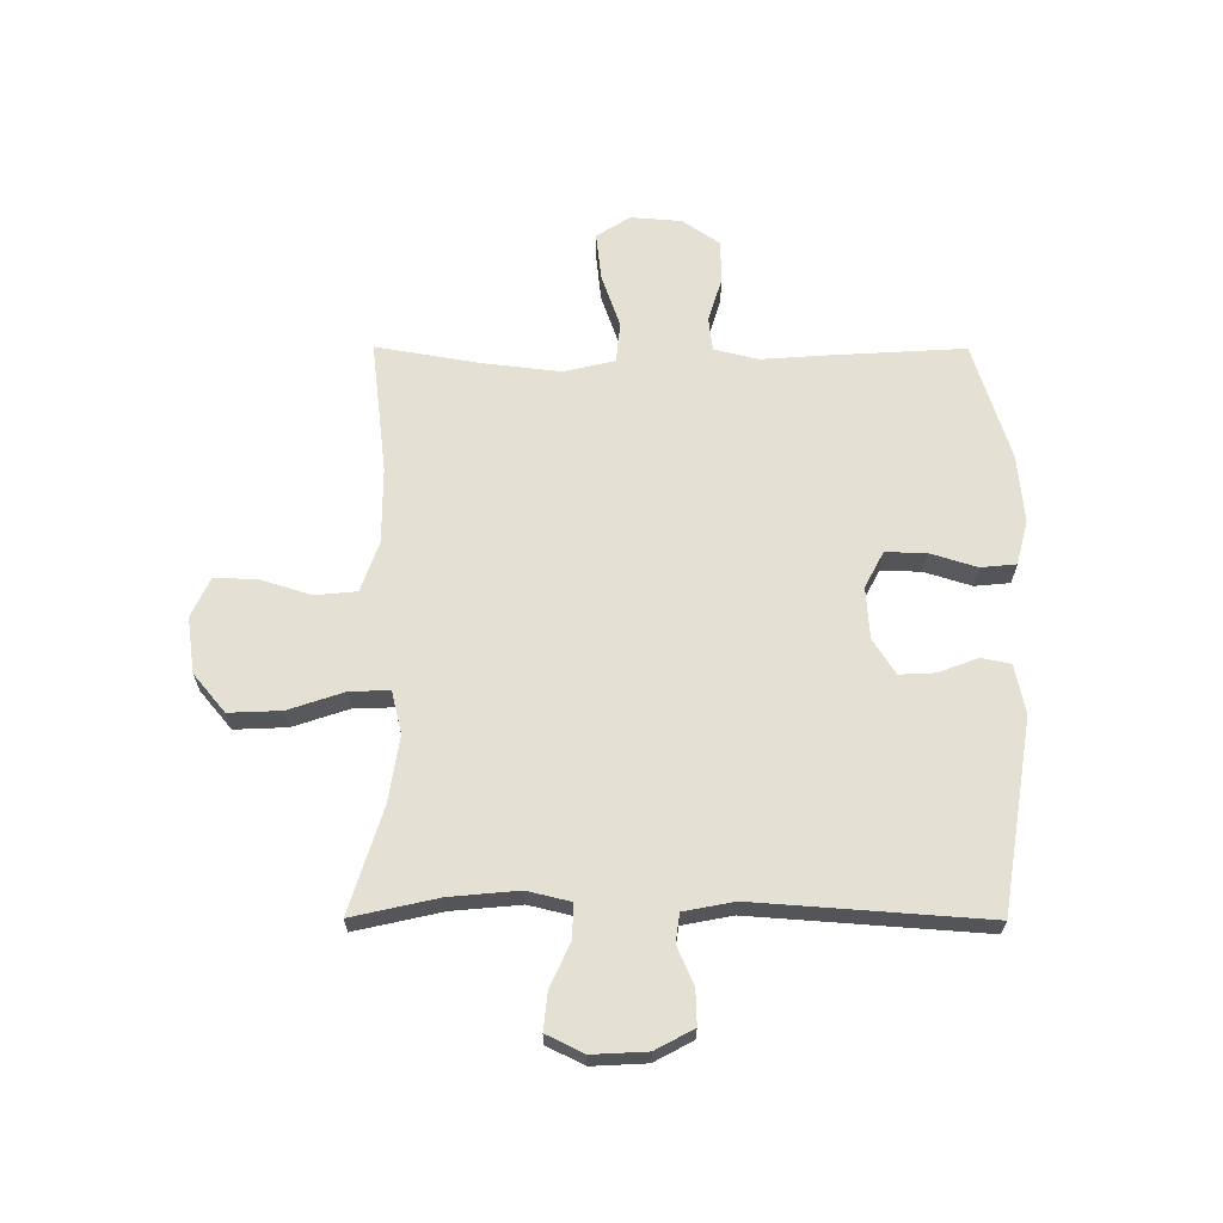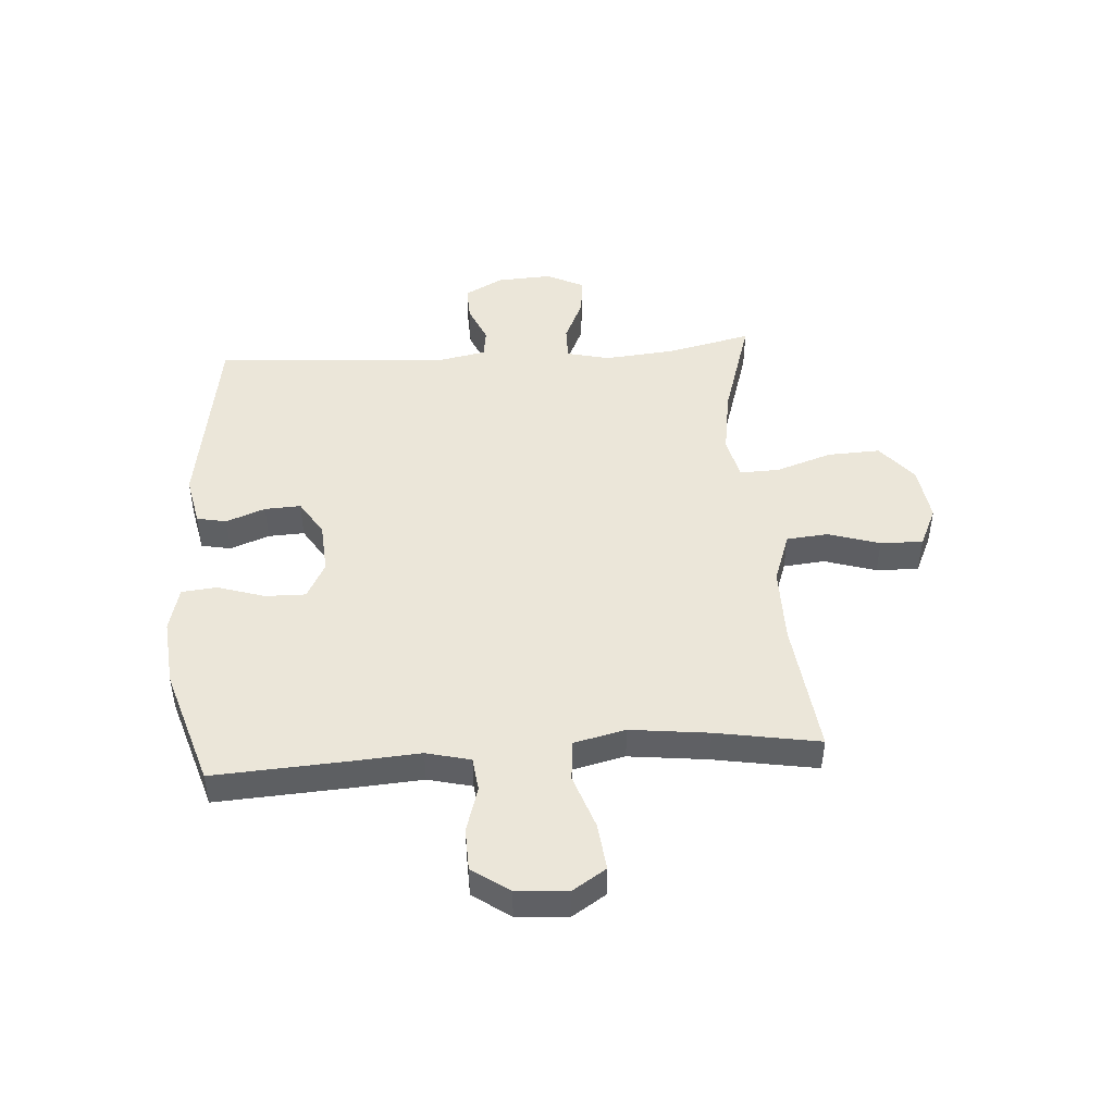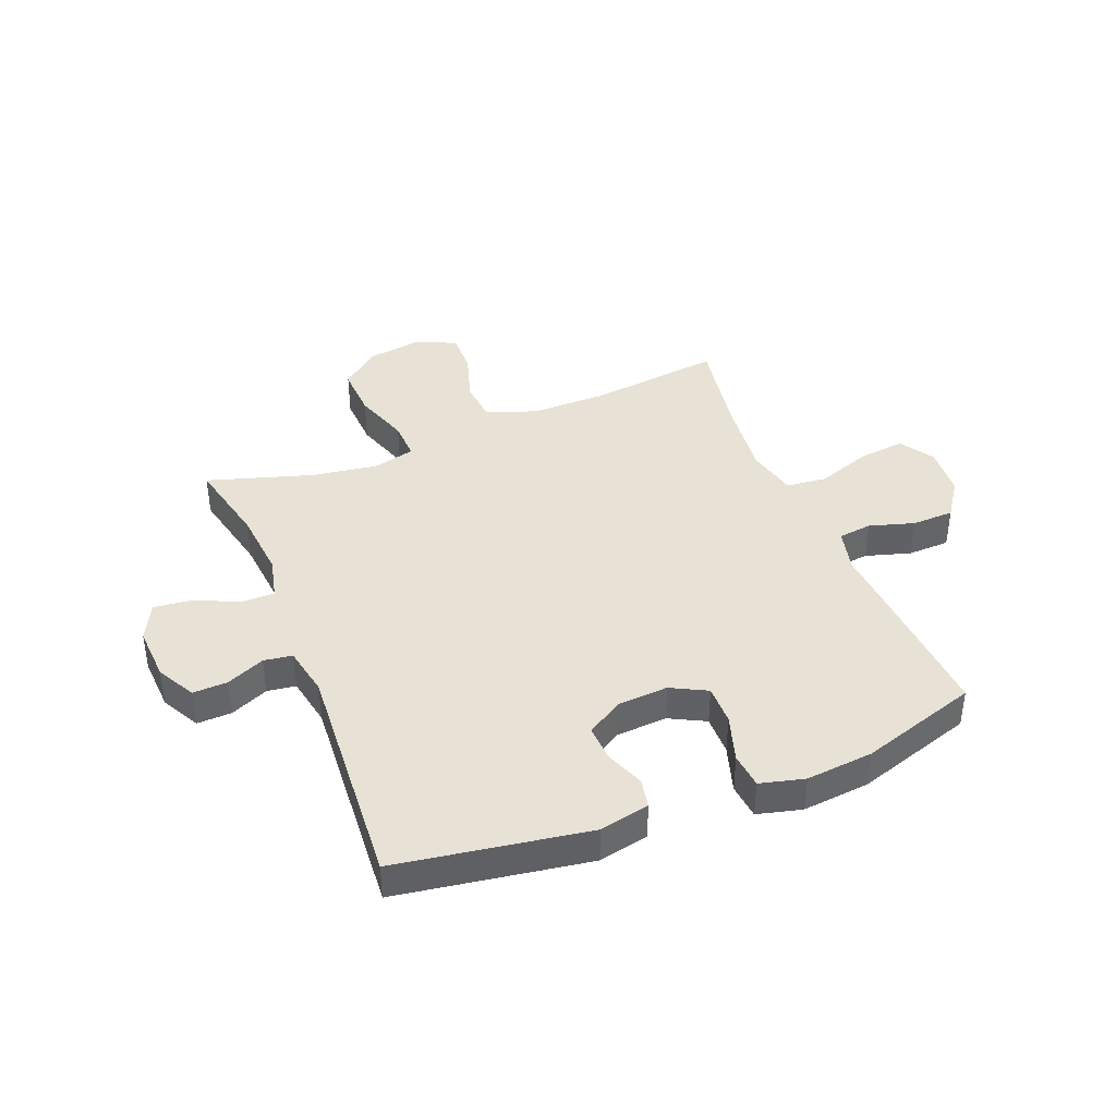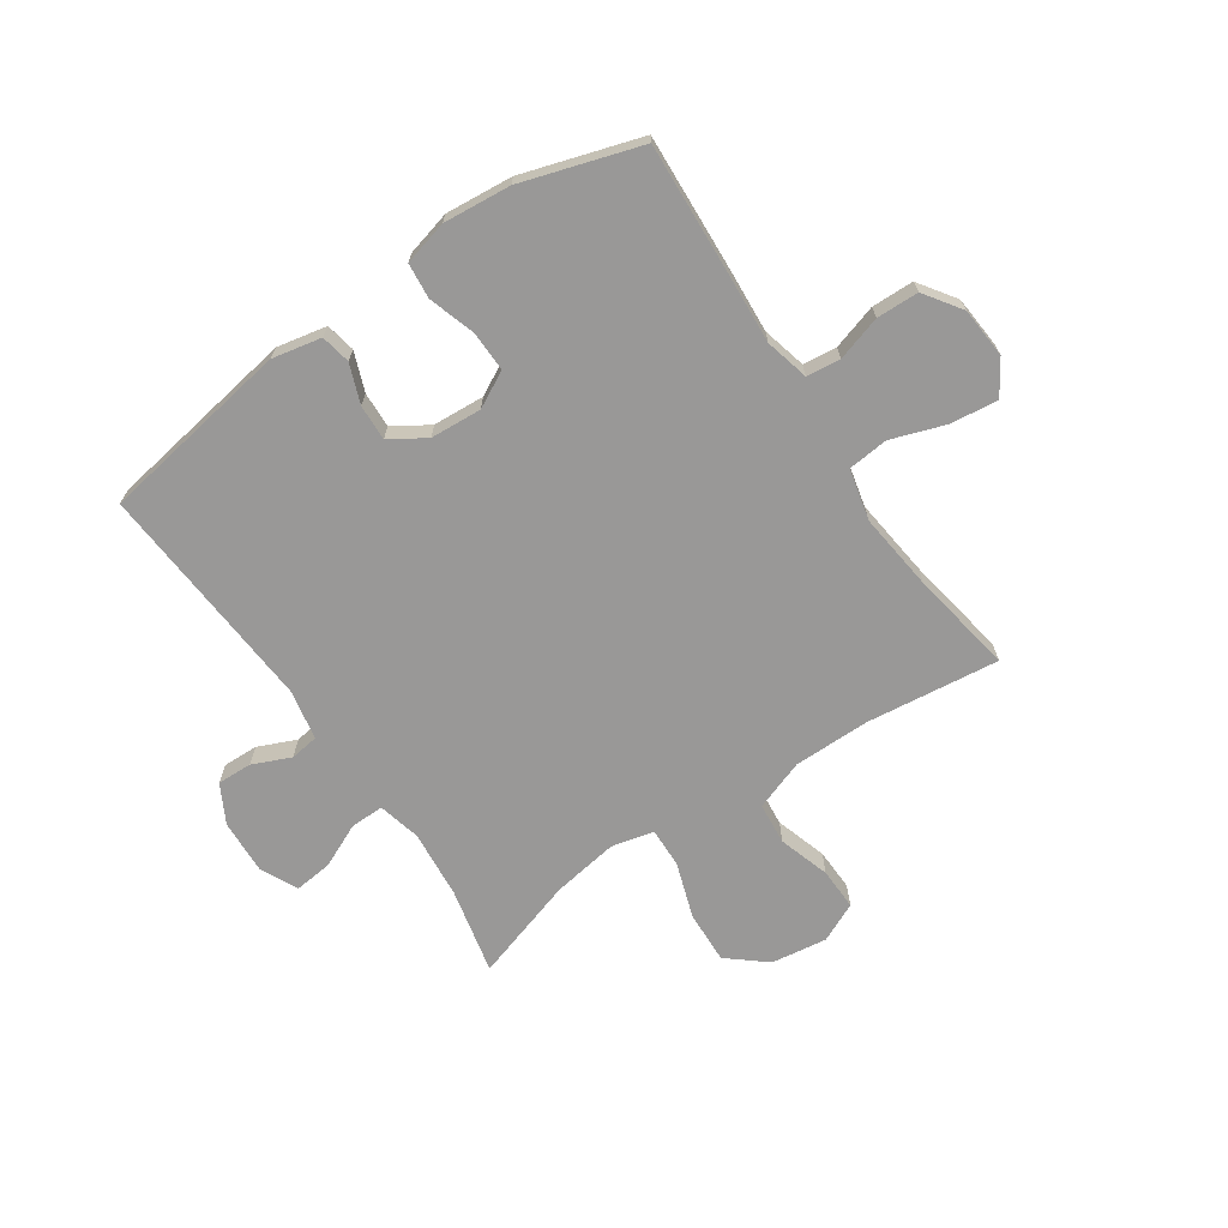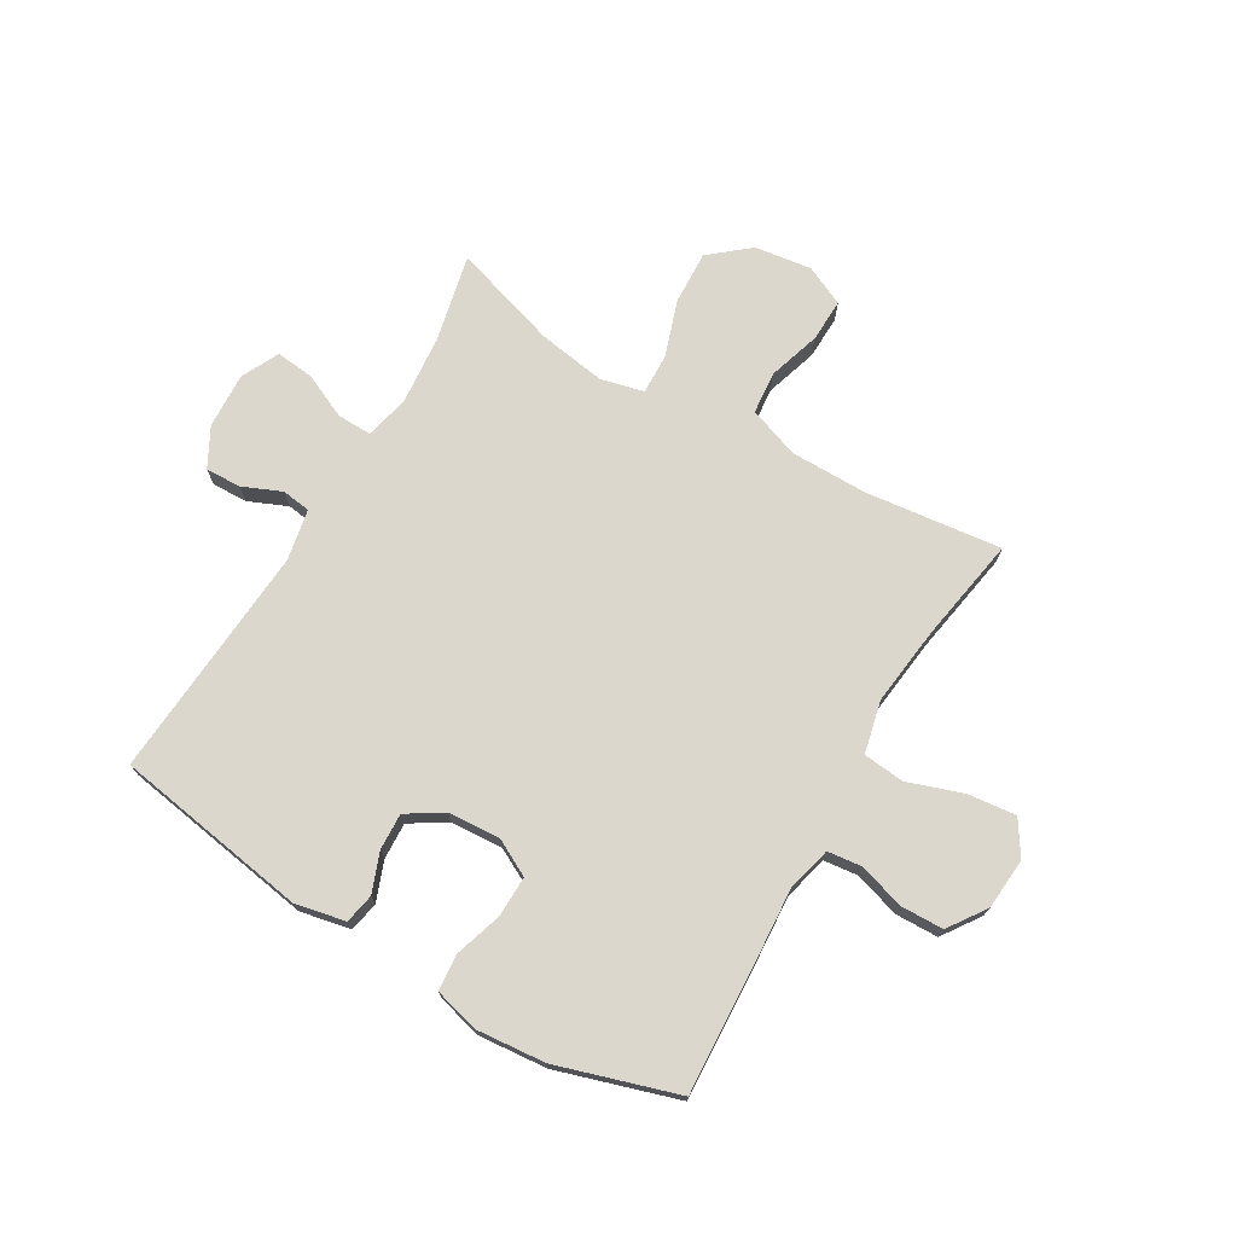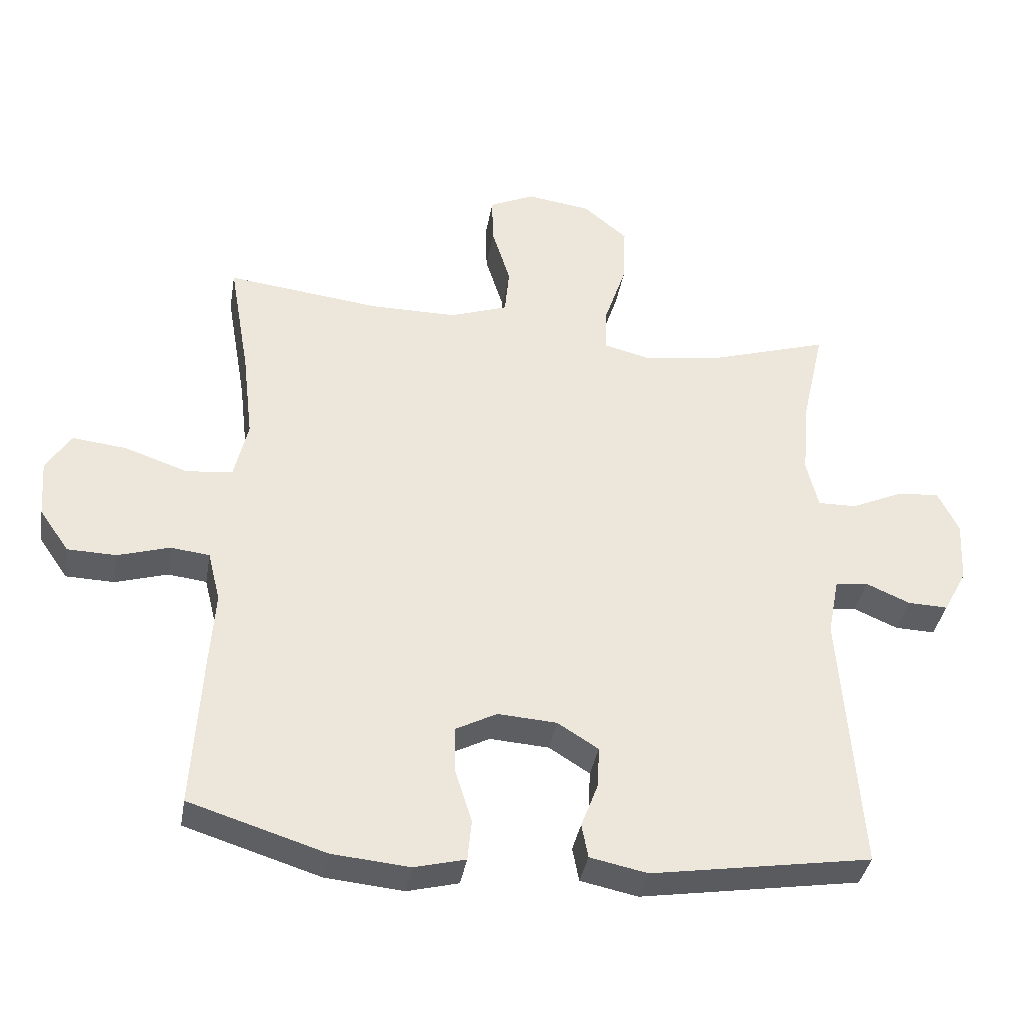
<metadata>
{"format":"obj","ext":"obj","renderer":"f3d","projection":"perspective","resolution":1024,"background":"white","views":[{"elev":65.2,"azim":90.2,"up":"+Y"},{"elev":46.7,"azim":-94.0,"up":"+Y"},{"elev":40.5,"azim":158.1,"up":"+Y"},{"elev":-68.7,"azim":-145.8,"up":"+Y"},{"elev":72.9,"azim":-149.5,"up":"+Y"},{"elev":-37.5,"azim":-9.6,"up":"+Z"}]}
</metadata>
<code>
v 0.5 0.07 -0.5
v 0.165 0.07 -0.554
v 0.078 0.07 -0.536
v 0.068 0.07 -0.484
v 0.094 0.07 -0.416
v 0.097 0.07 -0.353
v 0.035 0.07 -0.314
v -0.055 0.07 -0.308
v -0.118 0.07 -0.341
v -0.117 0.07 -0.411
v -0.091 0.07 -0.494
v -0.097 0.07 -0.556
v -0.175 0.07 -0.576
v -0.293 0.07 -0.565
v -0.5 0.07 -0.5
v -0.486 0.07 -0.262
v -0.478 0.07 -0.148
v -0.497 0.07 -0.071
v -0.556 0.07 -0.064
v -0.635 0.07 -0.088
v -0.709 0.07 -0.086
v -0.754 0.07 -0.021
v -0.761 0.07 0.068
v -0.723 0.07 0.127
v -0.641 0.07 0.118
v -0.545 0.07 0.085
v -0.474 0.07 0.092
v -0.453 0.07 0.182
v -0.469 0.07 0.319
v -0.5 0.07 0.5
v -0.266 0.07 0.472
v -0.133 0.07 0.472
v -0.045 0.07 0.503
v -0.038 0.07 0.576
v -0.066 0.07 0.666
v -0.068 0.07 0.74
v 0.001 0.07 0.772
v 0.099 0.07 0.758
v 0.166 0.07 0.702
v 0.162 0.07 0.61
v 0.129 0.07 0.512
v 0.127 0.07 0.443
v 0.201 0.07 0.425
v 0.317 0.07 0.443
v 0.5 0.07 0.5
v 0.466 0.07 0.349
v 0.455 0.07 0.229
v 0.473 0.07 0.154
v 0.532 0.07 0.155
v 0.609 0.07 0.19
v 0.675 0.07 0.197
v 0.707 0.07 0.132
v 0.702 0.07 0.036
v 0.666 0.07 -0.031
v 0.605 0.07 -0.029
v 0.538 0.07 0
v 0.488 0.07 -0.007
v 0.471 0.07 -0.095
v 0.5 0 -0.5
v 0.165 0 -0.554
v 0.078 0 -0.536
v 0.068 0 -0.484
v 0.094 0 -0.416
v 0.097 0 -0.353
v 0.035 0 -0.314
v -0.055 0 -0.308
v -0.118 0 -0.341
v -0.117 0 -0.411
v -0.091 0 -0.494
v -0.097 0 -0.556
v -0.175 0 -0.576
v -0.293 0 -0.565
v -0.5 0 -0.5
v -0.486 0 -0.262
v -0.478 0 -0.148
v -0.497 0 -0.071
v -0.556 0 -0.064
v -0.635 0 -0.088
v -0.709 0 -0.086
v -0.754 0 -0.021
v -0.761 0 0.068
v -0.723 0 0.127
v -0.641 0 0.118
v -0.545 0 0.085
v -0.474 0 0.092
v -0.453 0 0.182
v -0.469 0 0.319
v -0.5 0 0.5
v -0.266 0 0.472
v -0.133 0 0.472
v -0.045 0 0.503
v -0.038 0 0.576
v -0.066 0 0.666
v -0.068 0 0.74
v 0.001 0 0.772
v 0.099 0 0.758
v 0.166 0 0.702
v 0.162 0 0.61
v 0.129 0 0.512
v 0.127 0 0.443
v 0.201 0 0.425
v 0.317 0 0.443
v 0.5 0 0.5
v 0.466 0 0.349
v 0.455 0 0.229
v 0.473 0 0.154
v 0.532 0 0.155
v 0.609 0 0.19
v 0.675 0 0.197
v 0.707 0 0.132
v 0.702 0 0.036
v 0.666 0 -0.031
v 0.605 0 -0.029
v 0.538 0 0
v 0.488 0 -0.007
v 0.471 0 -0.095
f 54 55 56
f 53 54 56
f 52 53 56
f 51 52 56
f 50 51 56
f 49 50 56
f 48 49 56 57
f 47 48 57 58
f 44 45 46
f 43 44 46 47
f 42 43 47 58
f 39 40 41
f 38 39 41
f 37 38 41
f 36 37 41
f 35 36 41
f 34 35 41
f 33 34 41 42
f 58 1 2
f 42 58 2
f 33 42 2
f 32 33 2
f 29 30 31
f 28 29 31 32
f 24 25 26
f 23 24 26
f 22 23 26
f 21 22 26
f 20 21 26
f 19 20 26
f 18 19 26 27
f 27 28 32
f 18 27 32
f 17 18 32
f 15 16 17
f 14 15 17
f 13 14 17
f 12 13 17
f 11 12 17
f 10 11 17
f 2 3 4 5
f 2 5 6
f 32 2 6
f 9 10 17 32
f 8 9 32
f 7 8 32
f 6 7 32
f 114 113 112
f 114 112 111
f 114 111 110
f 114 110 109
f 114 109 108
f 114 108 107
f 115 114 107 106
f 116 115 106 105
f 104 103 102
f 105 104 102 101
f 116 105 101 100
f 99 98 97
f 99 97 96
f 99 96 95
f 99 95 94
f 99 94 93
f 99 93 92
f 100 99 92 91
f 60 59 116
f 60 116 100
f 60 100 91
f 60 91 90
f 89 88 87
f 90 89 87 86
f 84 83 82
f 84 82 81
f 84 81 80
f 84 80 79
f 84 79 78
f 84 78 77
f 85 84 77 76
f 90 86 85
f 90 85 76
f 90 76 75
f 75 74 73
f 75 73 72
f 75 72 71
f 75 71 70
f 75 70 69
f 75 69 68
f 63 62 61 60
f 64 63 60
f 64 60 90
f 90 75 68 67
f 90 67 66
f 90 66 65
f 90 65 64
f 1 59 60 2
f 2 60 61 3
f 3 61 62 4
f 4 62 63 5
f 5 63 64 6
f 6 64 65 7
f 7 65 66 8
f 8 66 67 9
f 9 67 68 10
f 10 68 69 11
f 11 69 70 12
f 12 70 71 13
f 13 71 72 14
f 14 72 73 15
f 15 73 74 16
f 16 74 75 17
f 17 75 76 18
f 18 76 77 19
f 19 77 78 20
f 20 78 79 21
f 21 79 80 22
f 22 80 81 23
f 23 81 82 24
f 24 82 83 25
f 25 83 84 26
f 26 84 85 27
f 27 85 86 28
f 28 86 87 29
f 29 87 88 30
f 30 88 89 31
f 31 89 90 32
f 32 90 91 33
f 33 91 92 34
f 34 92 93 35
f 35 93 94 36
f 36 94 95 37
f 37 95 96 38
f 38 96 97 39
f 39 97 98 40
f 40 98 99 41
f 41 99 100 42
f 42 100 101 43
f 43 101 102 44
f 44 102 103 45
f 45 103 104 46
f 46 104 105 47
f 47 105 106 48
f 48 106 107 49
f 49 107 108 50
f 50 108 109 51
f 51 109 110 52
f 52 110 111 53
f 53 111 112 54
f 54 112 113 55
f 55 113 114 56
f 56 114 115 57
f 57 115 116 58
f 58 116 59 1

</code>
